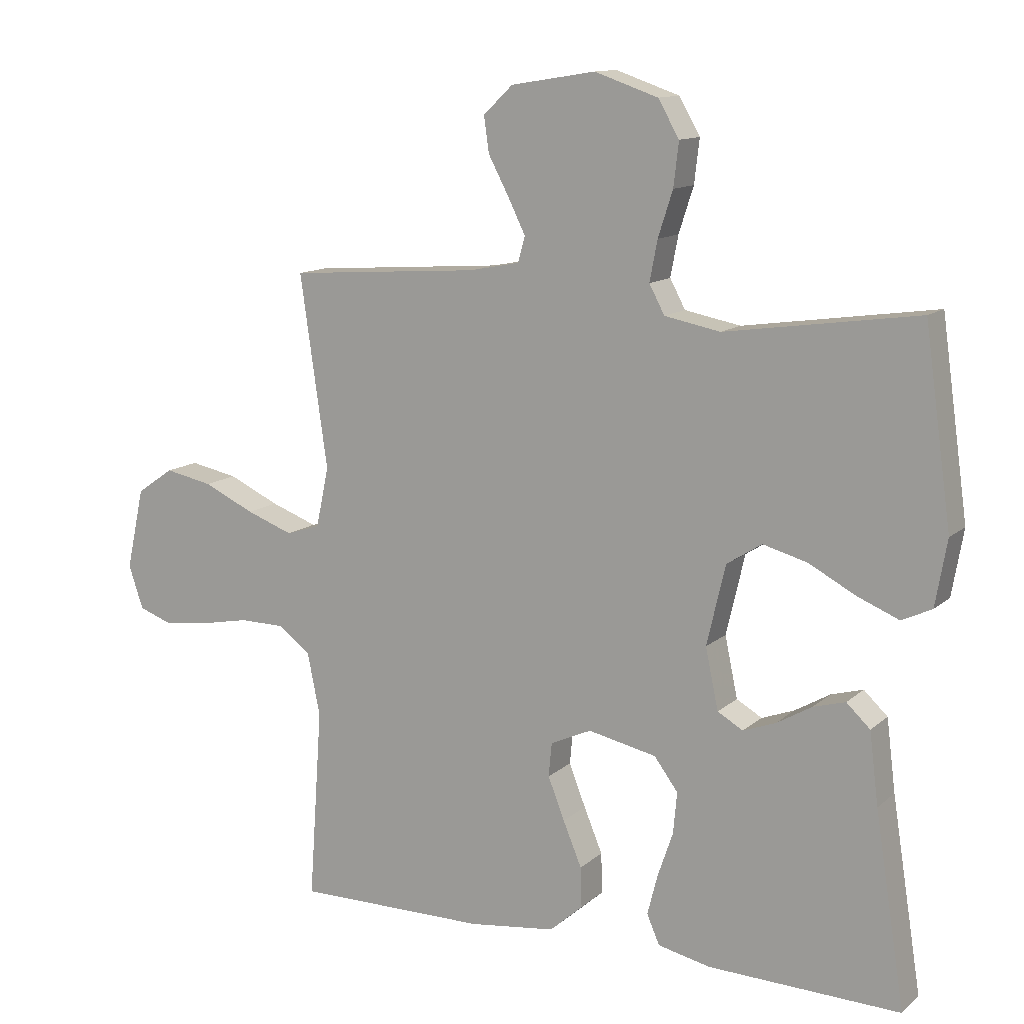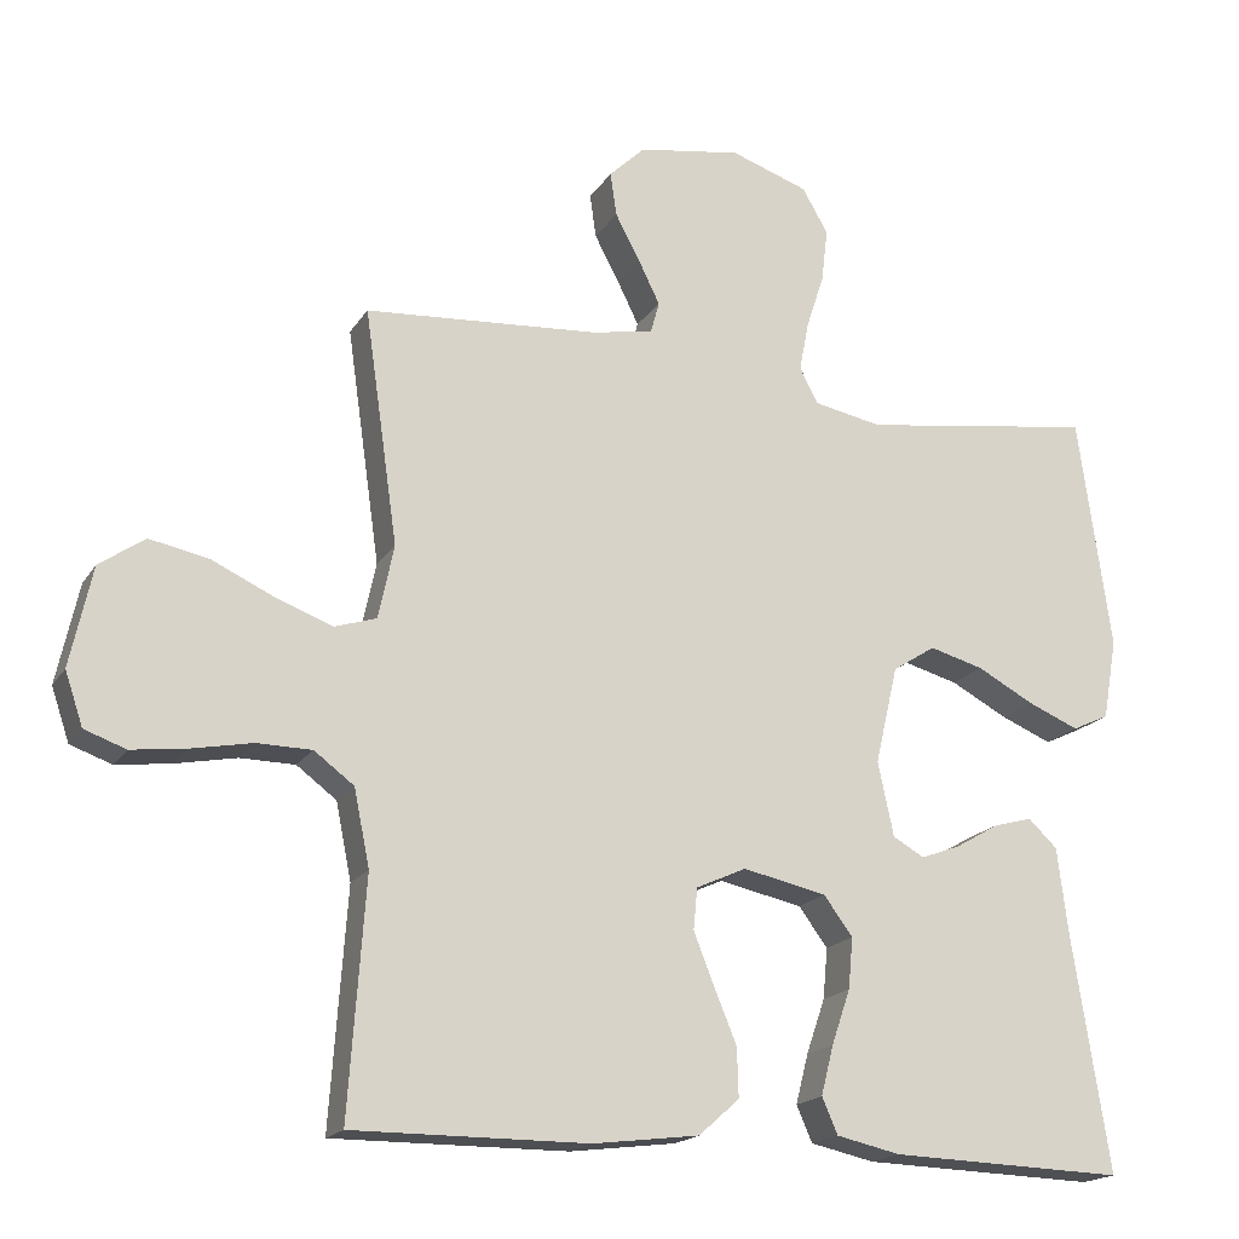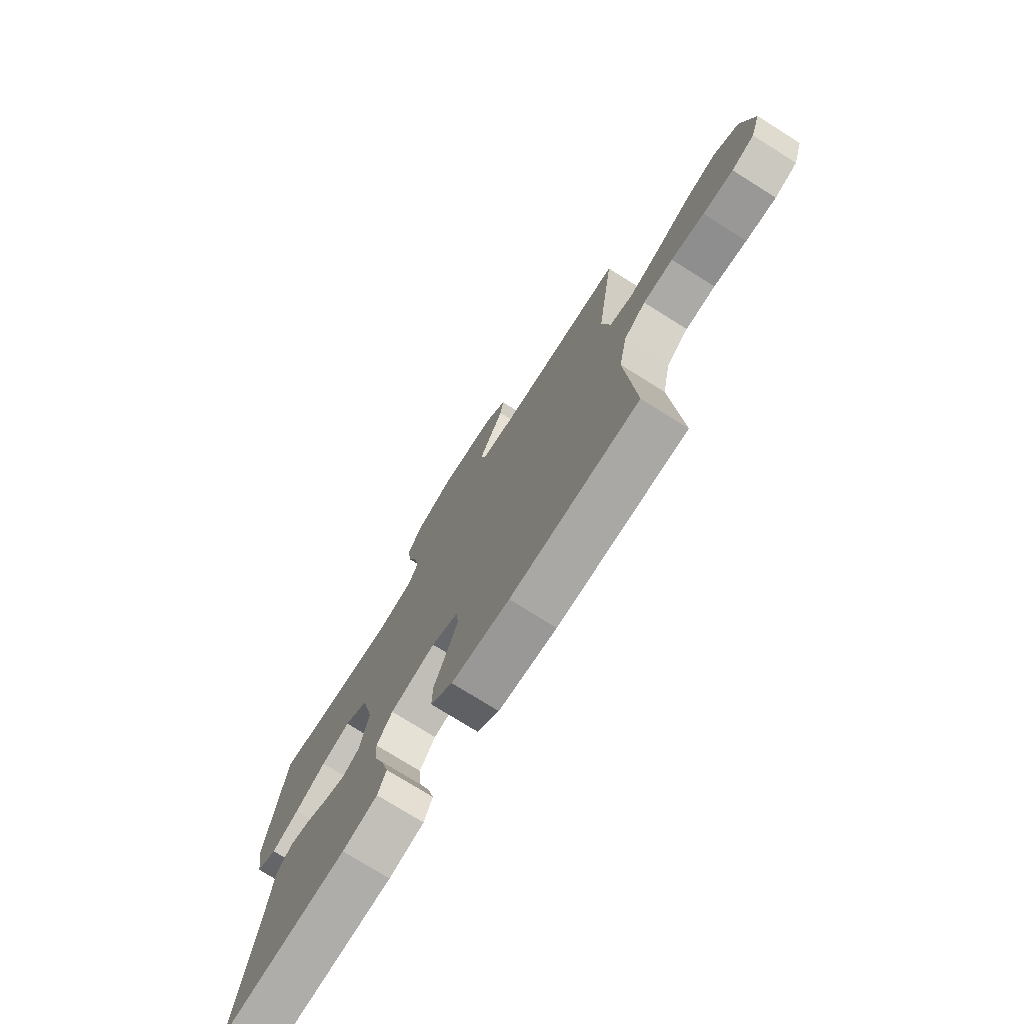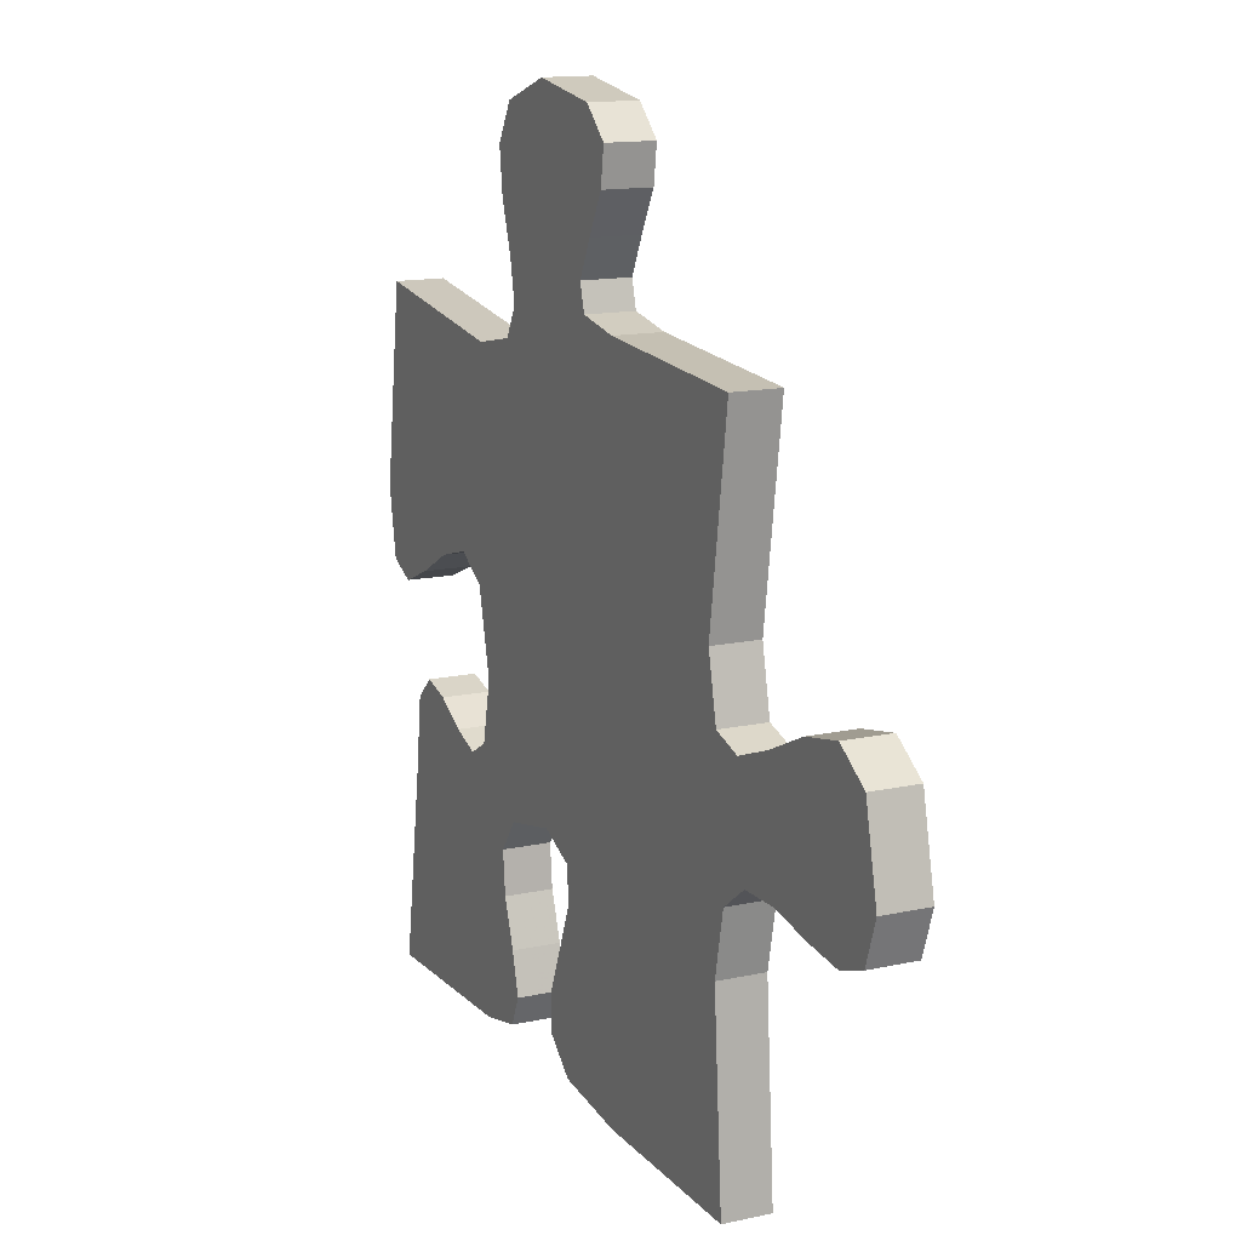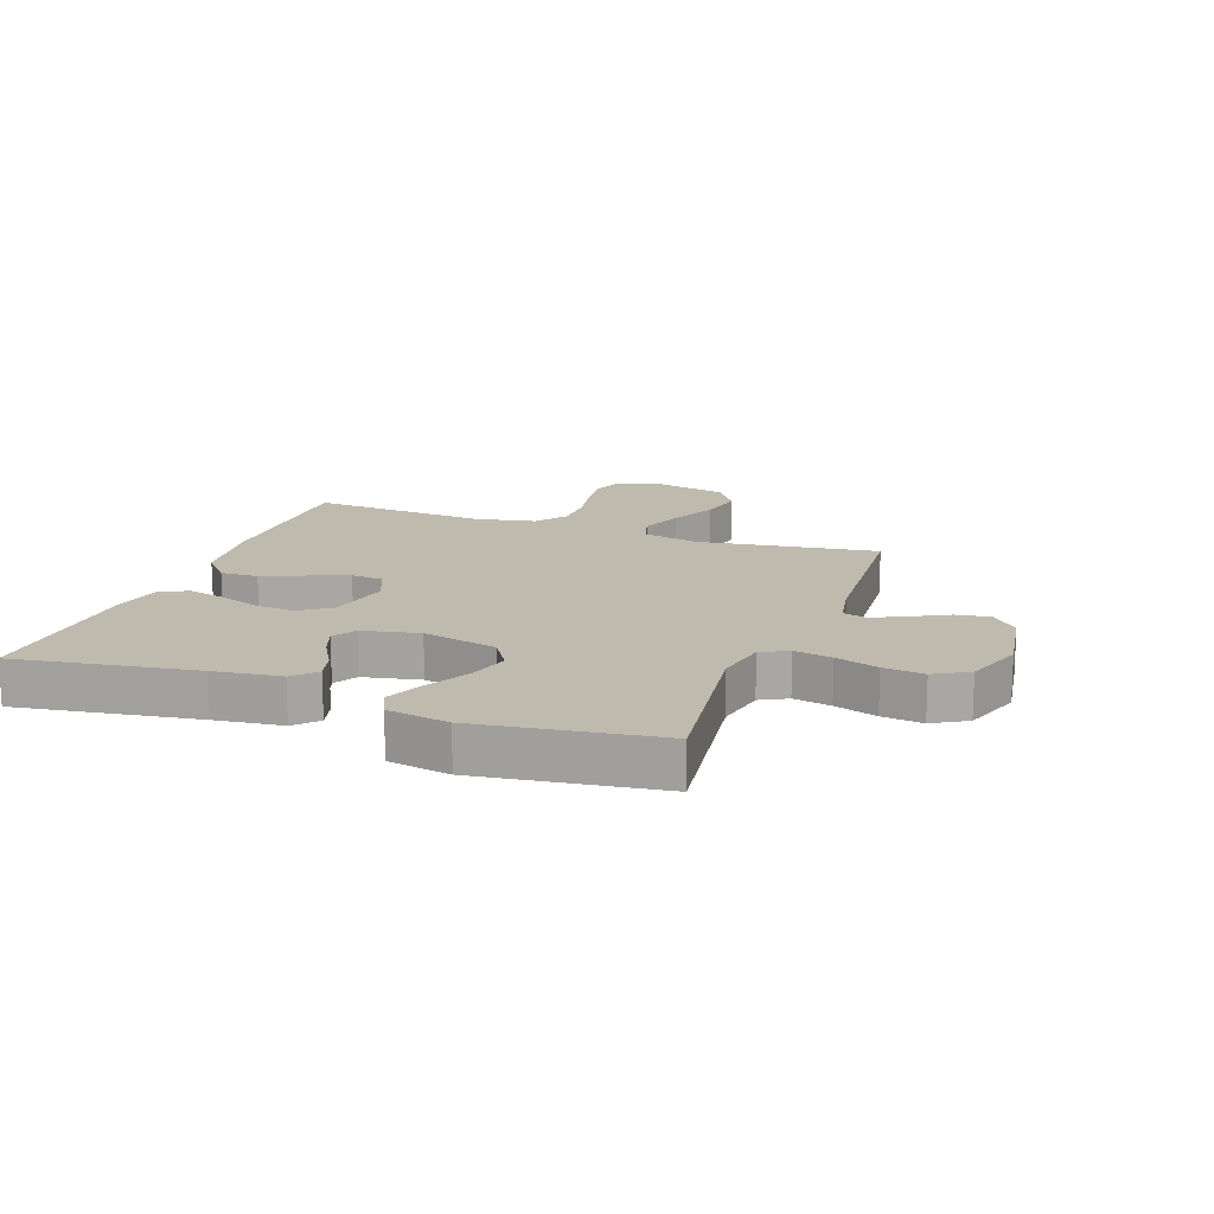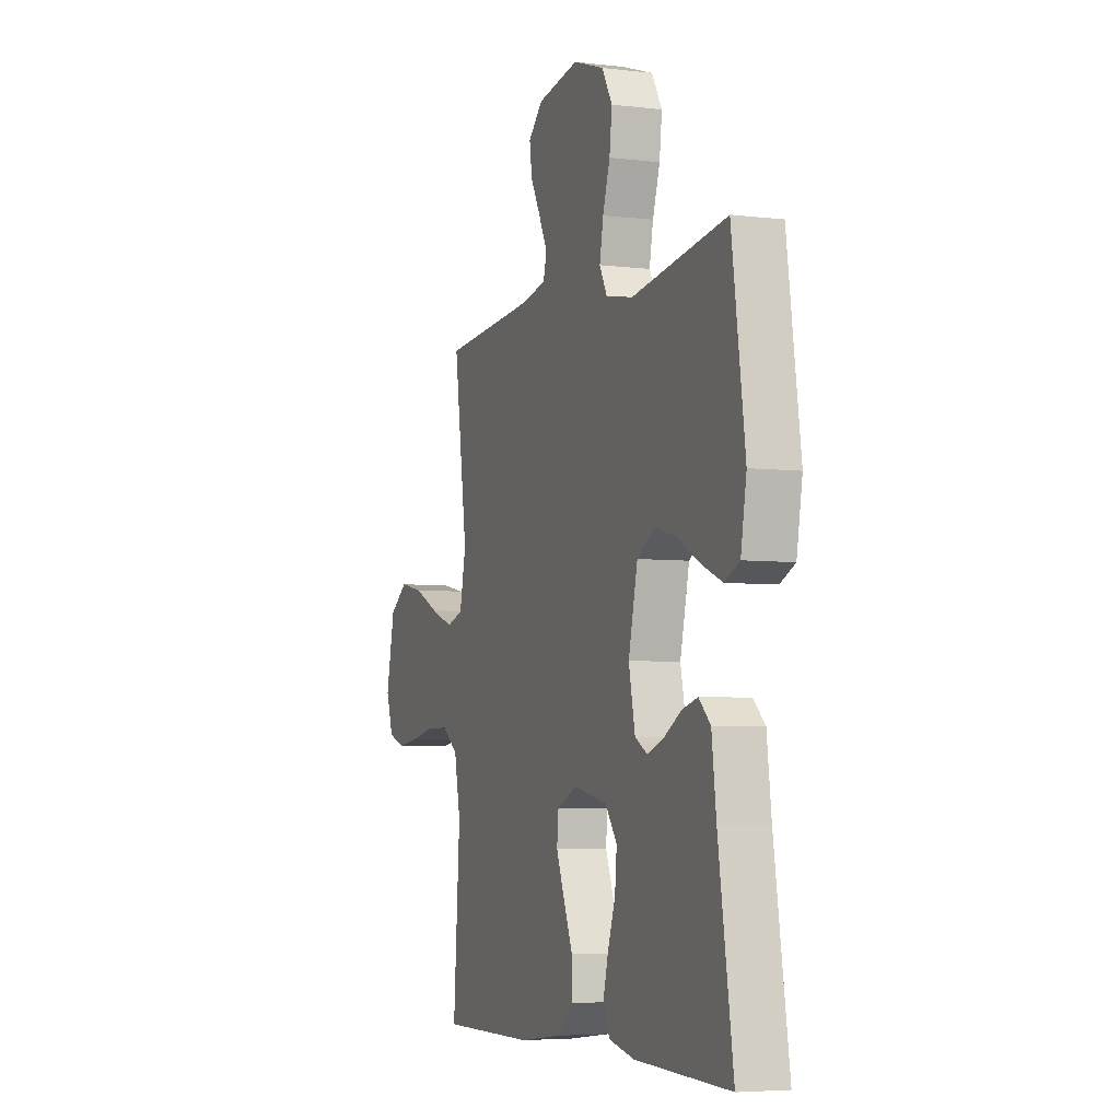
<metadata>
{"format":"obj","ext":"obj","renderer":"f3d","projection":"perspective","resolution":1024,"background":"white","views":[{"elev":12.3,"azim":-151.5,"up":"+Z"},{"elev":-18.1,"azim":157.4,"up":"+Z"},{"elev":-75.3,"azim":57.9,"up":"+Z"},{"elev":14.3,"azim":64.4,"up":"+Z"},{"elev":15.7,"azim":-69.9,"up":"+Y"},{"elev":-5.2,"azim":-110.6,"up":"+Z"}]}
</metadata>
<code>
v 0.5 0.07 -0.5
v 0.2 0.07 -0.499
v 0.064 0.07 -0.482
v 0.012 0.07 -0.436
v 0.014 0.07 -0.373
v 0.043 0.07 -0.303
v 0.069 0.07 -0.237
v 0.064 0.07 -0.184
v 0 0.07 -0.155
v -0.107 0.07 -0.178
v -0.144 0.07 -0.228
v -0.138 0.07 -0.293
v -0.114 0.07 -0.363
v -0.098 0.07 -0.426
v -0.118 0.07 -0.472
v -0.2 0.07 -0.49
v -0.5 0.07 -0.5
v -0.453 0.07 -0.2
v -0.439 0.07 -0.088
v -0.402 0.07 -0.053
v -0.352 0.07 -0.067
v -0.297 0.07 -0.099
v -0.246 0.07 -0.118
v -0.206 0.07 -0.095
v -0.186 0.07 0
v -0.215 0.07 0.125
v -0.27 0.07 0.16
v -0.339 0.07 0.141
v -0.412 0.07 0.102
v -0.477 0.07 0.075
v -0.524 0.07 0.097
v -0.542 0.07 0.2
v -0.5 0.07 0.5
v -0.2 0.07 0.457
v -0.113 0.07 0.474
v -0.089 0.07 0.519
v -0.101 0.07 0.582
v -0.124 0.07 0.653
v -0.132 0.07 0.721
v -0.099 0.07 0.778
v 0 0.07 0.812
v 0.132 0.07 0.791
v 0.178 0.07 0.747
v 0.17 0.07 0.691
v 0.138 0.07 0.631
v 0.111 0.07 0.576
v 0.122 0.07 0.536
v 0.2 0.07 0.521
v 0.5 0.07 0.5
v 0.457 0.07 0.2
v 0.477 0.07 0.106
v 0.53 0.07 0.089
v 0.603 0.07 0.116
v 0.683 0.07 0.153
v 0.758 0.07 0.168
v 0.816 0.07 0.128
v 0.844 0.07 0
v 0.821 0.07 -0.068
v 0.768 0.07 -0.087
v 0.697 0.07 -0.078
v 0.62 0.07 -0.063
v 0.55 0.07 -0.064
v 0.499 0.07 -0.102
v 0.479 0.07 -0.2
v 0.5 0 -0.5
v 0.2 0 -0.499
v 0.064 0 -0.482
v 0.012 0 -0.436
v 0.014 0 -0.373
v 0.043 0 -0.303
v 0.069 0 -0.237
v 0.064 0 -0.184
v 0 0 -0.155
v -0.107 0 -0.178
v -0.144 0 -0.228
v -0.138 0 -0.293
v -0.114 0 -0.363
v -0.098 0 -0.426
v -0.118 0 -0.472
v -0.2 0 -0.49
v -0.5 0 -0.5
v -0.453 0 -0.2
v -0.439 0 -0.088
v -0.402 0 -0.053
v -0.352 0 -0.067
v -0.297 0 -0.099
v -0.246 0 -0.118
v -0.206 0 -0.095
v -0.186 0 0
v -0.215 0 0.125
v -0.27 0 0.16
v -0.339 0 0.141
v -0.412 0 0.102
v -0.477 0 0.075
v -0.524 0 0.097
v -0.542 0 0.2
v -0.5 0 0.5
v -0.2 0 0.457
v -0.113 0 0.474
v -0.089 0 0.519
v -0.101 0 0.582
v -0.124 0 0.653
v -0.132 0 0.721
v -0.099 0 0.778
v 0 0 0.812
v 0.132 0 0.791
v 0.178 0 0.747
v 0.17 0 0.691
v 0.138 0 0.631
v 0.111 0 0.576
v 0.122 0 0.536
v 0.2 0 0.521
v 0.5 0 0.5
v 0.457 0 0.2
v 0.477 0 0.106
v 0.53 0 0.089
v 0.603 0 0.116
v 0.683 0 0.153
v 0.758 0 0.168
v 0.816 0 0.128
v 0.844 0 0
v 0.821 0 -0.068
v 0.768 0 -0.087
v 0.697 0 -0.078
v 0.62 0 -0.063
v 0.55 0 -0.064
v 0.499 0 -0.102
v 0.479 0 -0.2
f 59 60 61
f 58 59 61
f 57 58 61
f 56 57 61
f 55 56 61
f 54 55 61
f 53 54 61
f 52 53 61 62
f 51 52 62 63
f 48 49 50
f 51 63 64
f 50 51 64
f 48 50 64
f 47 48 64
f 43 44 45
f 42 43 45
f 41 42 45
f 40 41 45
f 39 40 45
f 38 39 45
f 37 38 45
f 36 37 45 46
f 35 36 46 47
f 32 33 34
f 31 32 34
f 30 31 34
f 29 30 34
f 28 29 34
f 27 28 34 35
f 35 47 64
f 27 35 64
f 26 27 64
f 20 21 22
f 19 20 22
f 18 19 22
f 18 22 23
f 17 18 23
f 16 17 23
f 15 16 23
f 14 15 23
f 13 14 23
f 12 13 23
f 11 12 23 24
f 4 5 6
f 3 4 6
f 2 3 6
f 1 2 6
f 64 1 6
f 64 6 7
f 25 26 64
f 10 11 24 25
f 9 10 25
f 8 9 25 64
f 7 8 64
f 125 124 123
f 125 123 122
f 125 122 121
f 125 121 120
f 125 120 119
f 125 119 118
f 125 118 117
f 126 125 117 116
f 127 126 116 115
f 114 113 112
f 128 127 115
f 128 115 114
f 128 114 112
f 128 112 111
f 109 108 107
f 109 107 106
f 109 106 105
f 109 105 104
f 109 104 103
f 109 103 102
f 109 102 101
f 110 109 101 100
f 111 110 100 99
f 98 97 96
f 98 96 95
f 98 95 94
f 98 94 93
f 98 93 92
f 99 98 92 91
f 128 111 99
f 128 99 91
f 128 91 90
f 86 85 84
f 86 84 83
f 86 83 82
f 87 86 82
f 87 82 81
f 87 81 80
f 87 80 79
f 87 79 78
f 87 78 77
f 87 77 76
f 88 87 76 75
f 70 69 68
f 70 68 67
f 70 67 66
f 70 66 65
f 70 65 128
f 71 70 128
f 128 90 89
f 89 88 75 74
f 89 74 73
f 128 89 73 72
f 128 72 71
f 1 65 66 2
f 2 66 67 3
f 3 67 68 4
f 4 68 69 5
f 5 69 70 6
f 6 70 71 7
f 7 71 72 8
f 8 72 73 9
f 9 73 74 10
f 10 74 75 11
f 11 75 76 12
f 12 76 77 13
f 13 77 78 14
f 14 78 79 15
f 15 79 80 16
f 16 80 81 17
f 17 81 82 18
f 18 82 83 19
f 19 83 84 20
f 20 84 85 21
f 21 85 86 22
f 22 86 87 23
f 23 87 88 24
f 24 88 89 25
f 25 89 90 26
f 26 90 91 27
f 27 91 92 28
f 28 92 93 29
f 29 93 94 30
f 30 94 95 31
f 31 95 96 32
f 32 96 97 33
f 33 97 98 34
f 34 98 99 35
f 35 99 100 36
f 36 100 101 37
f 37 101 102 38
f 38 102 103 39
f 39 103 104 40
f 40 104 105 41
f 41 105 106 42
f 42 106 107 43
f 43 107 108 44
f 44 108 109 45
f 45 109 110 46
f 46 110 111 47
f 47 111 112 48
f 48 112 113 49
f 49 113 114 50
f 50 114 115 51
f 51 115 116 52
f 52 116 117 53
f 53 117 118 54
f 54 118 119 55
f 55 119 120 56
f 56 120 121 57
f 57 121 122 58
f 58 122 123 59
f 59 123 124 60
f 60 124 125 61
f 61 125 126 62
f 62 126 127 63
f 63 127 128 64
f 64 128 65 1

</code>
